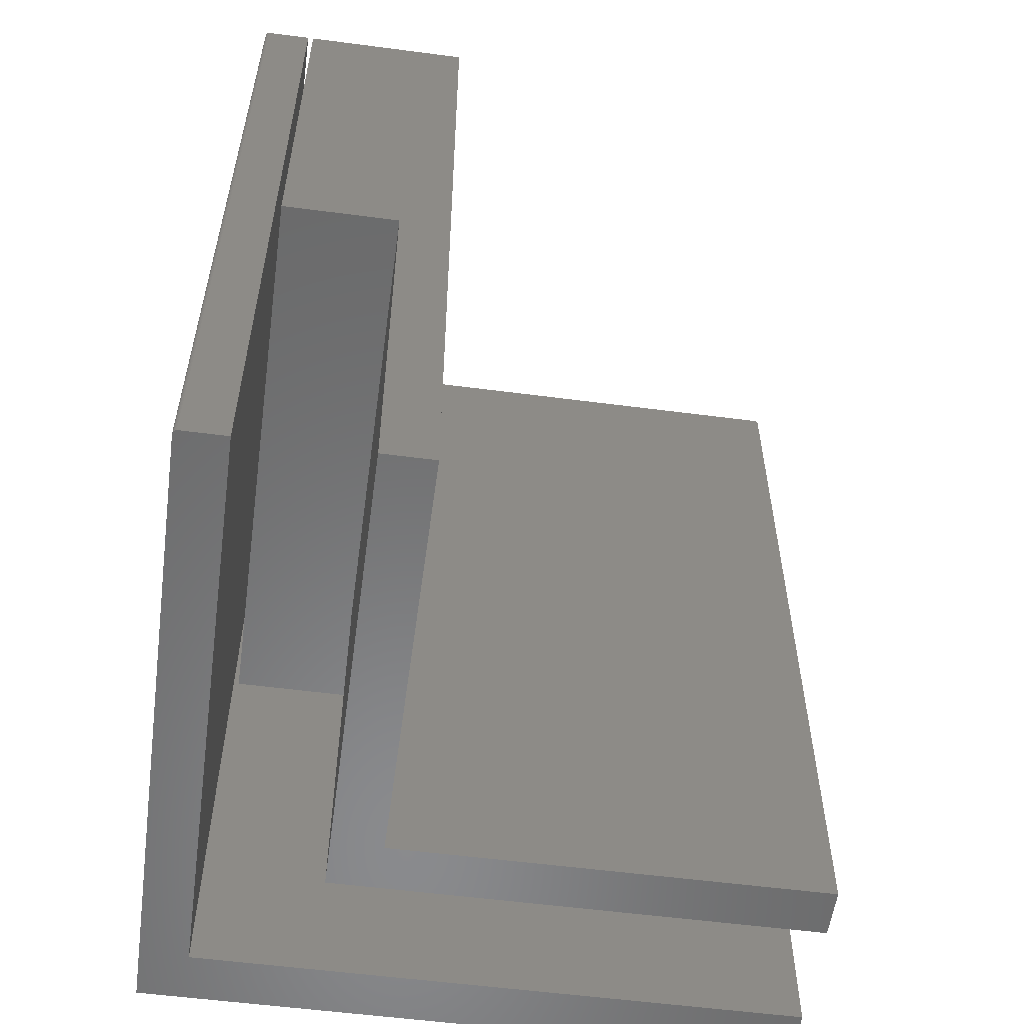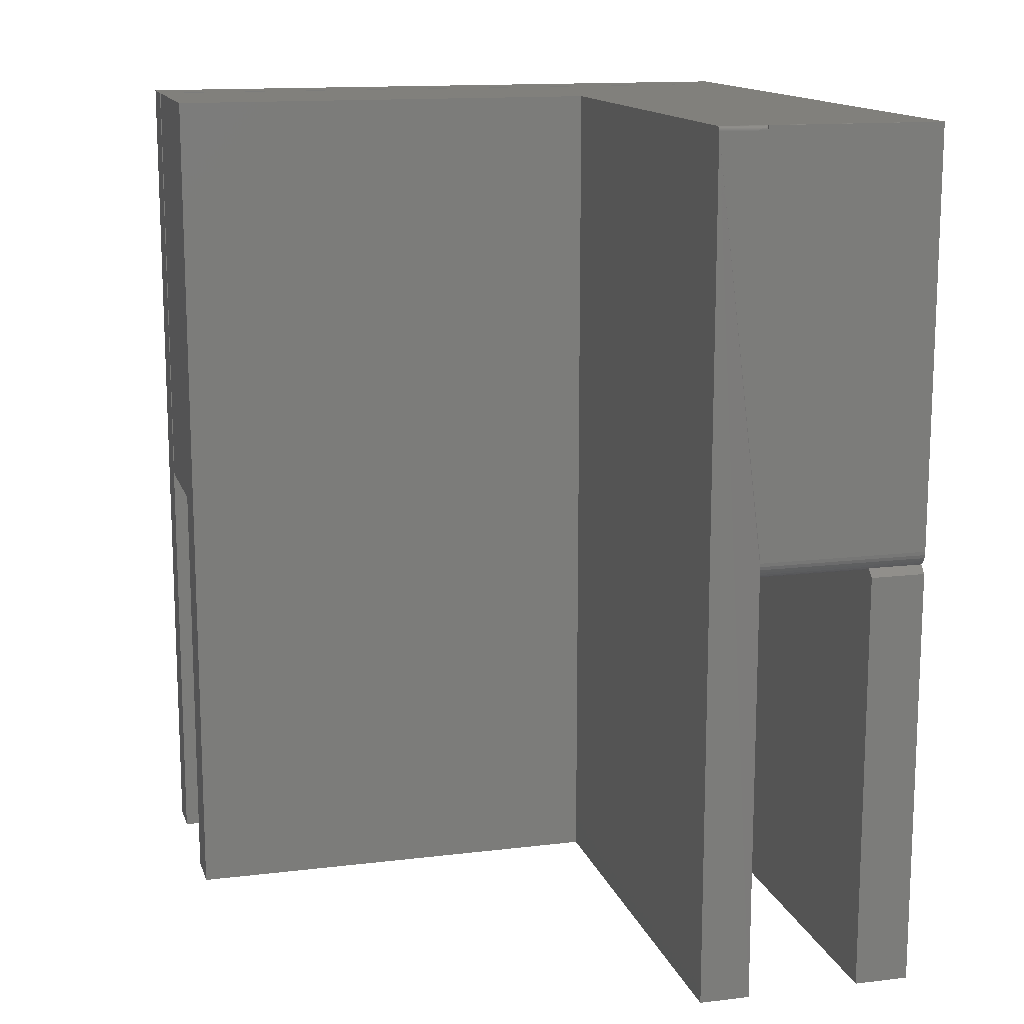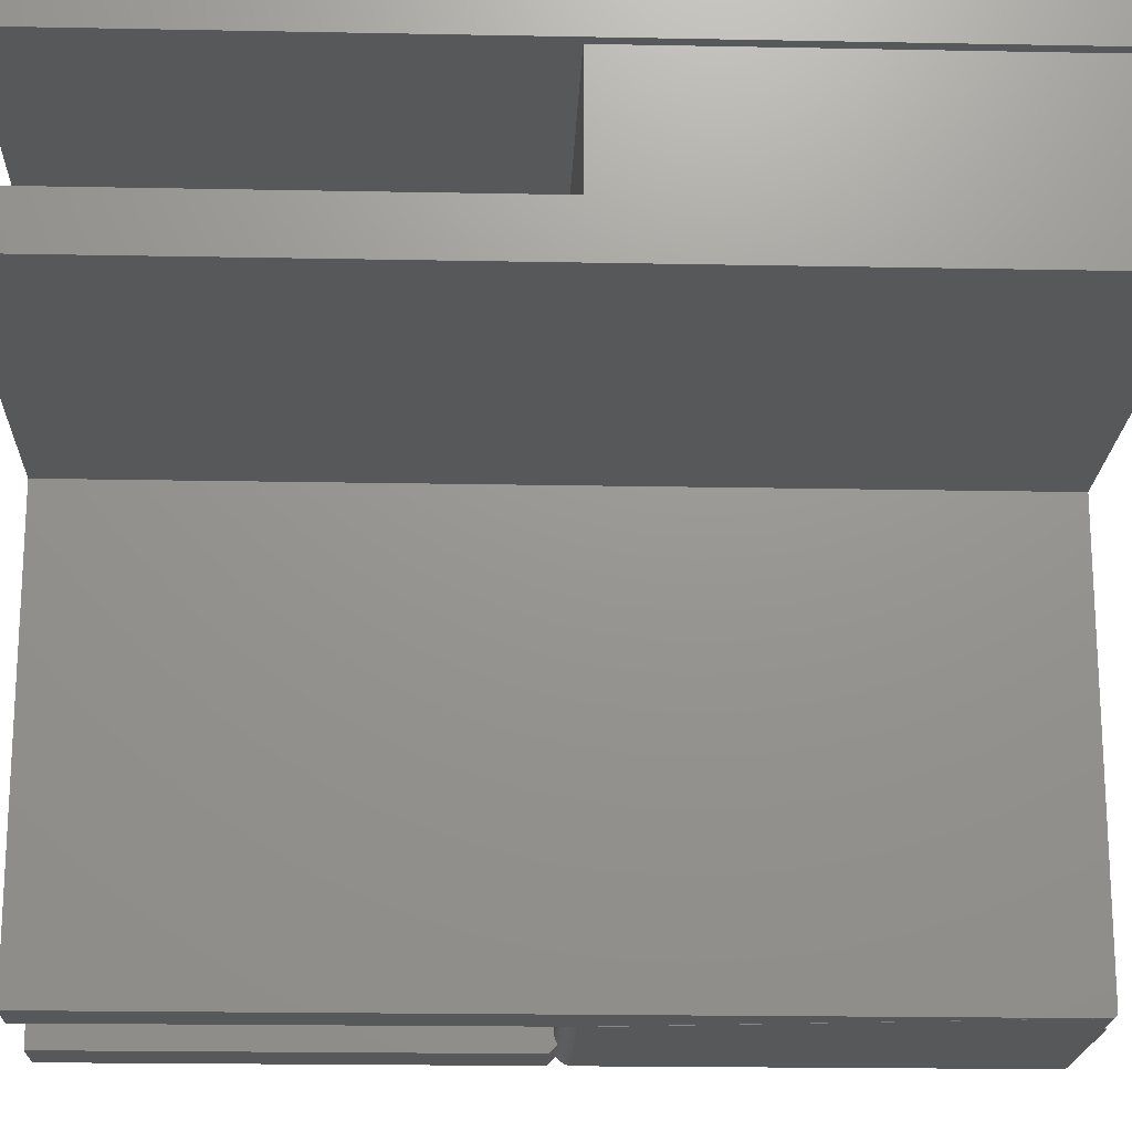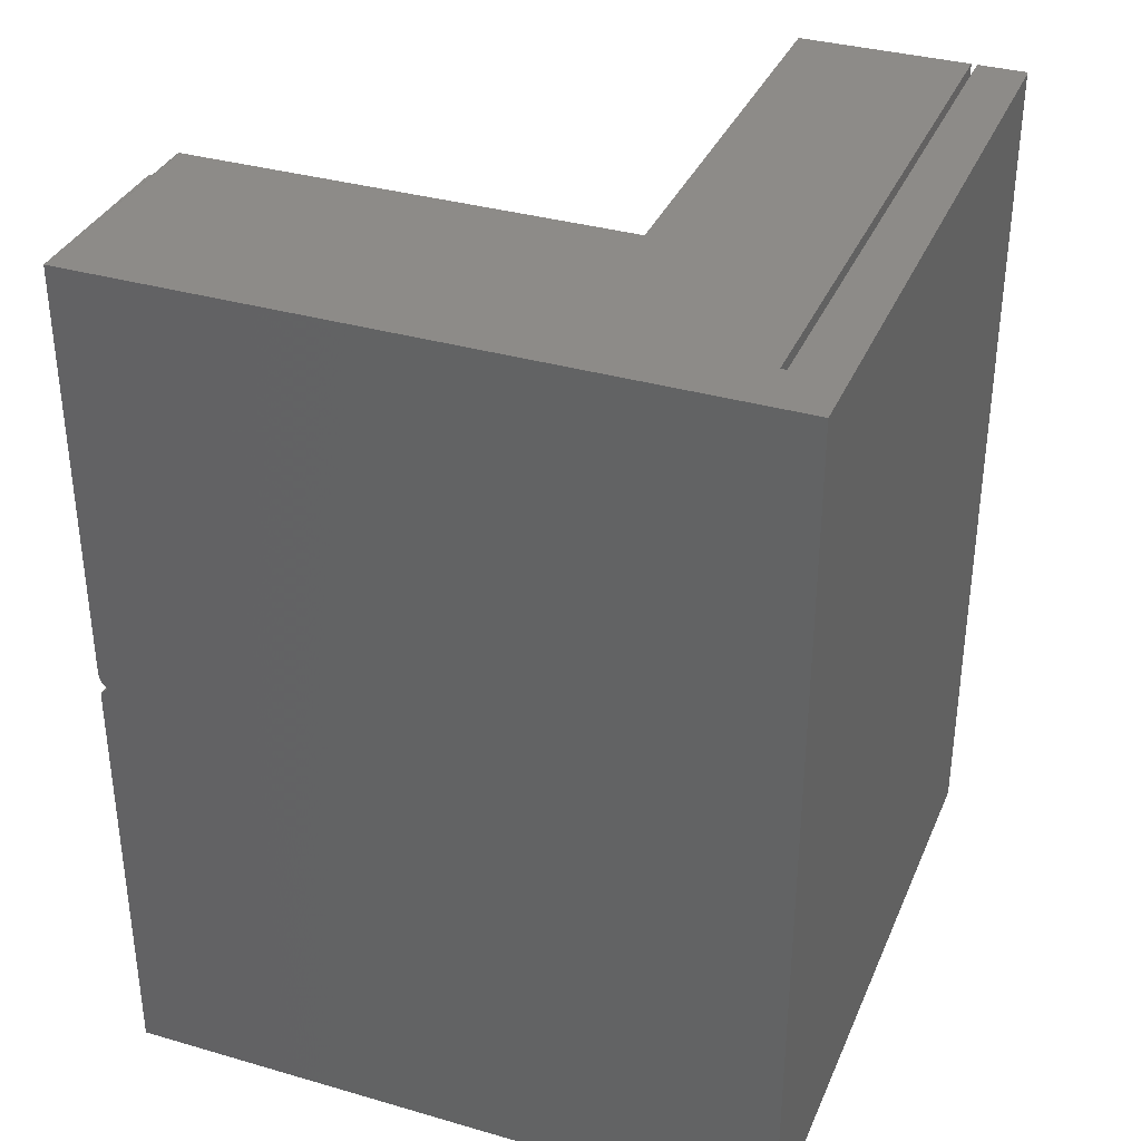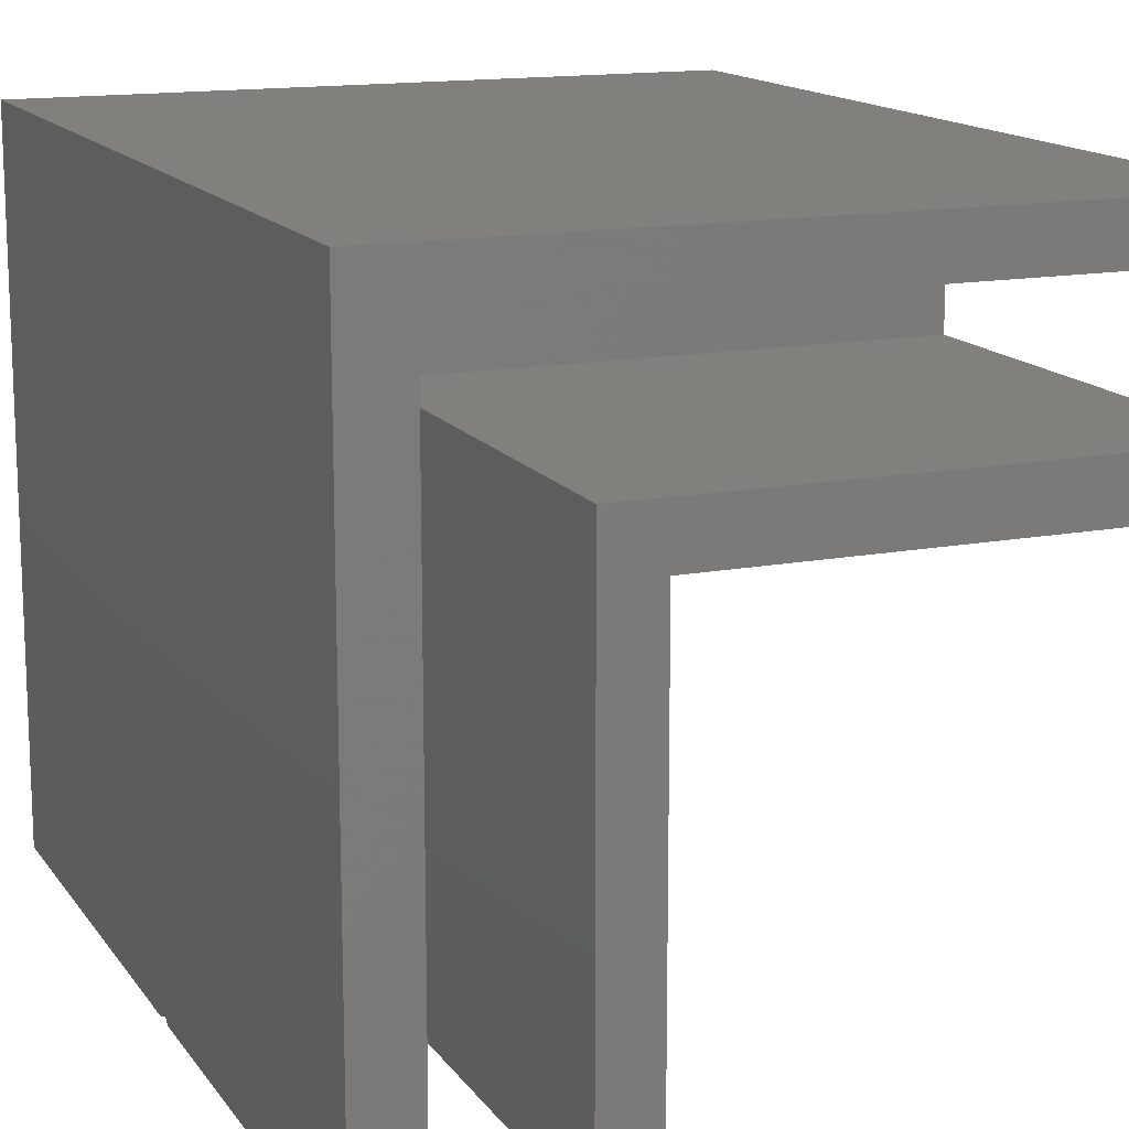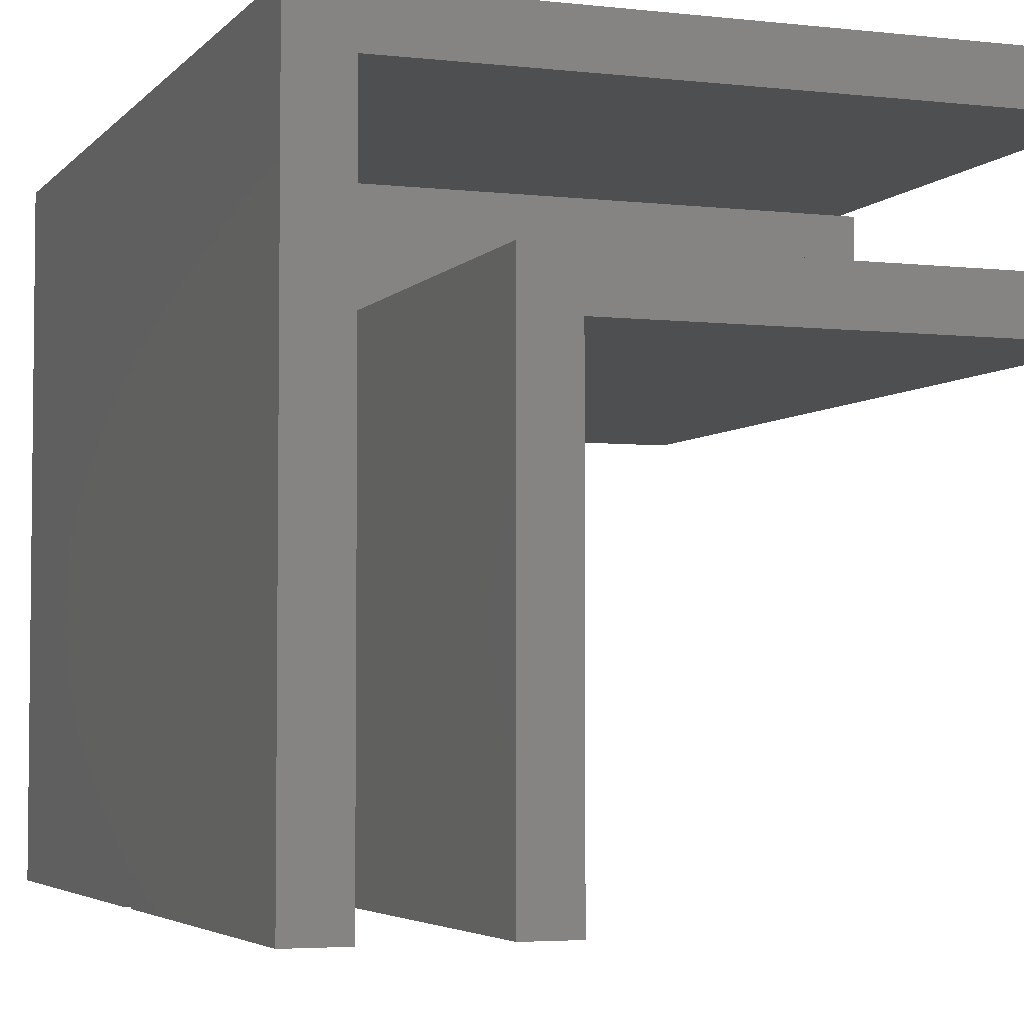
<metadata>
{"format":"stl","ext":"stl","renderer":"f3d","projection":"perspective","resolution":1024,"background":"white","views":[{"elev":-56.3,"azim":82.2,"up":"+Y"},{"elev":14.0,"azim":165.0,"up":"+Y"},{"elev":-19.1,"azim":87.9,"up":"+Z"},{"elev":34.9,"azim":-68.9,"up":"+Y"},{"elev":14.5,"azim":-22.5,"up":"+Z"},{"elev":-4.1,"azim":-20.4,"up":"+Z"}]}
</metadata>
<code>
# stl→obj: 92 verts, 177 faces
v -0.09375 -0.75 -0.75
v -0.004934 -0.75 -0.75
v -0.09375 -0.75 0.09375
v -0.004934 -0.75 0.004934
v 0.75 -0.75 0.09375
v 0.75 -0.75 0.004934
v -0.3906 -0.007812 -0.75
v -0.2946 -0.007812 -0.75
v -0.3906 -0.75 -0.75
v -0.2946 -0.75 -0.75
v -0.2946 0.75 0.3066
v -0.2946 1.216e-16 0.2969
v -0.2946 0.75 0.2969
v -0.2946 0.005595 -0.7366
v -0.2946 0.00319 -0.7325
v -0.2946 0.001431 -0.7281
v -0.2946 0.0003599 -0.7235
v -0.2946 8.801e-18 -0.7188
v -0.2946 8.798e-17 -0.005592
v -0.2946 -0.75 -0.005592
v -0.2946 -0.75 0.3066
v 0.21 1.496e-16 0.2969
v -0.09375 4.267e-16 0.09375
v 0.75 1.795e-16 0.2969
v 0.75 1.57e-16 0.09375
v -0.09375 1.995e-17 -0.7188
v -0.3906 0.75 -0.75
v -0.0875 0.75 -0.75
v -0.0875 0.7422 -0.75
v -0.004934 0.7422 -0.75
v -0.09375 0.02515 -0.7494
v -0.09375 0.03125 -0.75
v -0.3906 0.03125 -0.75
v -0.3906 0.02527 -0.7494
v -0.3906 0.01951 -0.7477
v -0.3906 0.01418 -0.7449
v -0.3906 0.009485 -0.7412
v -0.3906 0.005595 -0.7366
v -0.3906 0.75 -0.005592
v -0.3906 -0.75 -0.005592
v -0.09375 0.0006005 -0.7248
v -0.09375 0.002379 -0.7307
v -0.09375 0.005267 -0.7361
v -0.09375 0.009153 -0.7408
v -0.09375 0.01389 -0.7447
v -0.09375 0.01929 -0.7476
v -0.004934 0.7465 -0.7487
v -0.004934 0.7437 -0.7498
v -0.004934 0.7452 -0.7494
v -0.004934 0.7477 -0.7477
v -0.004934 0.7487 -0.7465
v -0.004934 0.7494 -0.7452
v -0.004934 0.7498 -0.7437
v -0.004934 0.75 -0.7422
v -0.004934 0.75 0.004934
v 0.75 0.75 0.004934
v 0.75 0.75 0.2969
v -0.0875 0.7498 -0.7437
v -0.0875 0.7494 -0.7452
v -0.0875 0.75 -0.7422
v 0.75 0.75 0.3828
v 0.2097 0.75 0.3066
v 0.75 0.75 0.3066
v 0.21 0.75 0.2969
v 0.7498 0.75 0.3843
v 0.2097 0.75 0.3906
v 0.7422 0.75 0.3906
v 0.7437 0.75 0.3905
v 0.7452 0.75 0.39
v 0.7465 0.75 0.3893
v 0.7477 0.75 0.3883
v 0.7487 0.75 0.3872
v 0.7494 0.75 0.3858
v -0.3906 0.75 0.3906
v -0.3906 -0.75 0.3906
v 0.2097 -0.75 0.3906
v 0.7422 -0.75 0.3906
v 0.75 -0.75 0.3828
v 0.7498 -0.75 0.3843
v 0.7494 -0.75 0.3858
v 0.7487 -0.75 0.3872
v 0.7477 -0.75 0.3883
v 0.7465 -0.75 0.3893
v 0.7452 -0.75 0.39
v 0.7437 -0.75 0.3905
v 0.75 -0.75 0.3066
v 0.2097 -0.75 0.3066
v -0.0875 0.7487 -0.7465
v -0.0875 0.7477 -0.7477
v -0.0875 0.7465 -0.7487
v -0.0875 0.7452 -0.7494
v -0.0875 0.7437 -0.7498
f 1 2 3
f 3 2 4
f 3 4 5
f 5 4 6
f 7 8 9
f 9 8 10
f 11 12 13
f 10 8 14
f 10 14 15
f 10 15 16
f 10 16 17
f 10 17 18
f 10 18 19
f 10 19 20
f 20 19 21
f 21 19 12
f 21 12 11
f 12 19 22
f 22 19 23
f 22 23 24
f 24 23 25
f 19 18 23
f 23 18 26
f 27 28 29
f 2 1 30
f 30 1 31
f 30 31 32
f 30 32 29
f 29 32 33
f 29 33 27
f 33 34 35
f 27 33 35
f 27 35 36
f 27 36 37
f 27 37 38
f 27 38 39
f 7 9 38
f 38 9 40
f 38 40 39
f 7 38 8
f 8 38 14
f 1 3 23
f 1 23 26
f 1 26 41
f 1 41 42
f 1 42 43
f 1 43 44
f 1 44 45
f 1 45 46
f 1 46 31
f 47 2 30
f 47 30 48
f 47 48 49
f 4 2 47
f 4 47 50
f 4 50 51
f 4 51 52
f 4 52 53
f 4 53 54
f 4 54 55
f 26 17 41
f 26 18 17
f 16 15 42
f 42 41 16
f 16 41 17
f 14 38 37
f 14 37 43
f 14 43 42
f 14 42 15
f 33 32 34
f 34 32 31
f 34 31 35
f 35 31 46
f 35 46 36
f 36 46 45
f 36 45 37
f 37 45 44
f 37 44 43
f 4 55 6
f 6 55 56
f 56 57 24
f 56 24 25
f 56 25 5
f 56 5 6
f 58 59 27
f 60 58 27
f 11 61 62
f 61 63 62
f 28 27 59
f 56 55 57
f 39 13 64
f 39 64 57
f 39 57 55
f 39 55 54
f 39 54 60
f 39 60 27
f 65 66 67
f 65 67 68
f 65 68 69
f 65 69 70
f 65 70 71
f 65 71 72
f 65 72 73
f 74 66 65
f 74 65 61
f 74 61 11
f 74 11 13
f 74 13 39
f 57 64 24
f 24 64 22
f 75 74 40
f 40 74 39
f 76 66 75
f 75 66 74
f 77 67 76
f 76 67 66
f 78 61 79
f 79 61 65
f 79 65 80
f 80 65 73
f 80 73 81
f 81 73 72
f 81 72 82
f 82 72 71
f 82 71 83
f 83 71 70
f 83 70 84
f 84 70 69
f 84 69 85
f 85 69 68
f 85 68 77
f 77 68 67
f 63 61 86
f 86 61 78
f 87 62 86
f 86 62 63
f 21 11 87
f 87 11 62
f 28 59 88
f 28 88 89
f 28 89 90
f 64 13 22
f 22 13 12
f 5 25 3
f 3 25 23
f 60 54 58
f 58 54 53
f 58 53 59
f 59 53 52
f 59 52 88
f 88 52 51
f 88 51 89
f 89 51 50
f 89 50 90
f 90 50 47
f 90 47 91
f 91 47 49
f 91 49 92
f 92 49 48
f 92 48 29
f 29 48 30
f 87 78 21
f 87 86 78
f 79 80 81
f 79 81 82
f 79 82 83
f 79 83 84
f 79 84 85
f 79 85 77
f 79 77 76
f 75 40 20
f 75 20 21
f 75 21 78
f 75 78 79
f 75 79 76
f 9 10 40
f 40 10 20

</code>
